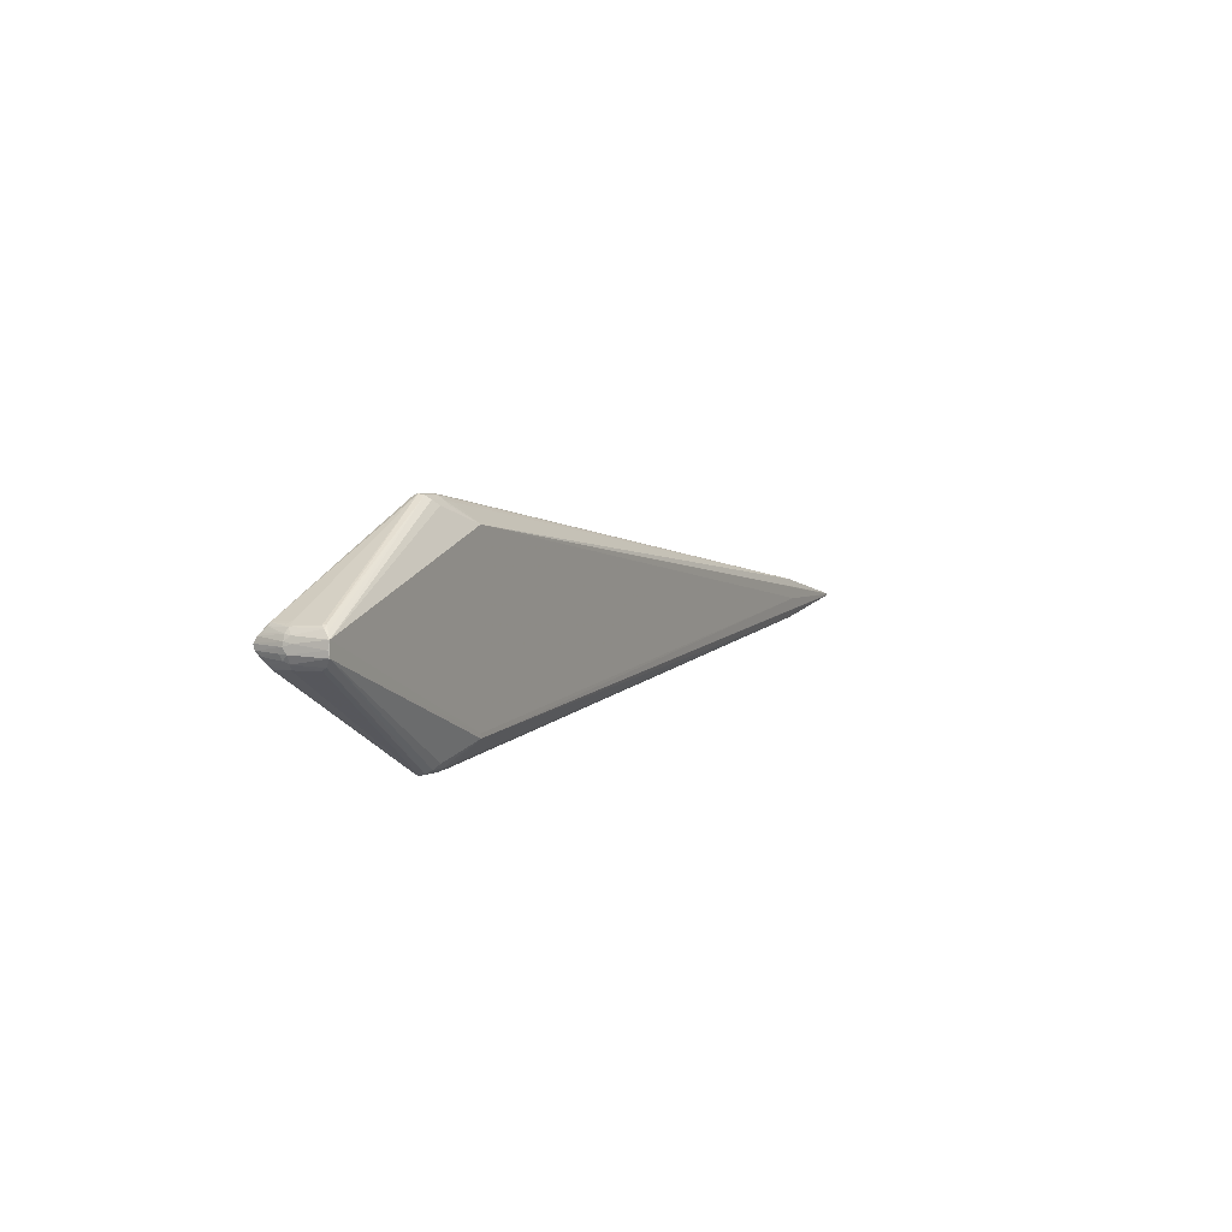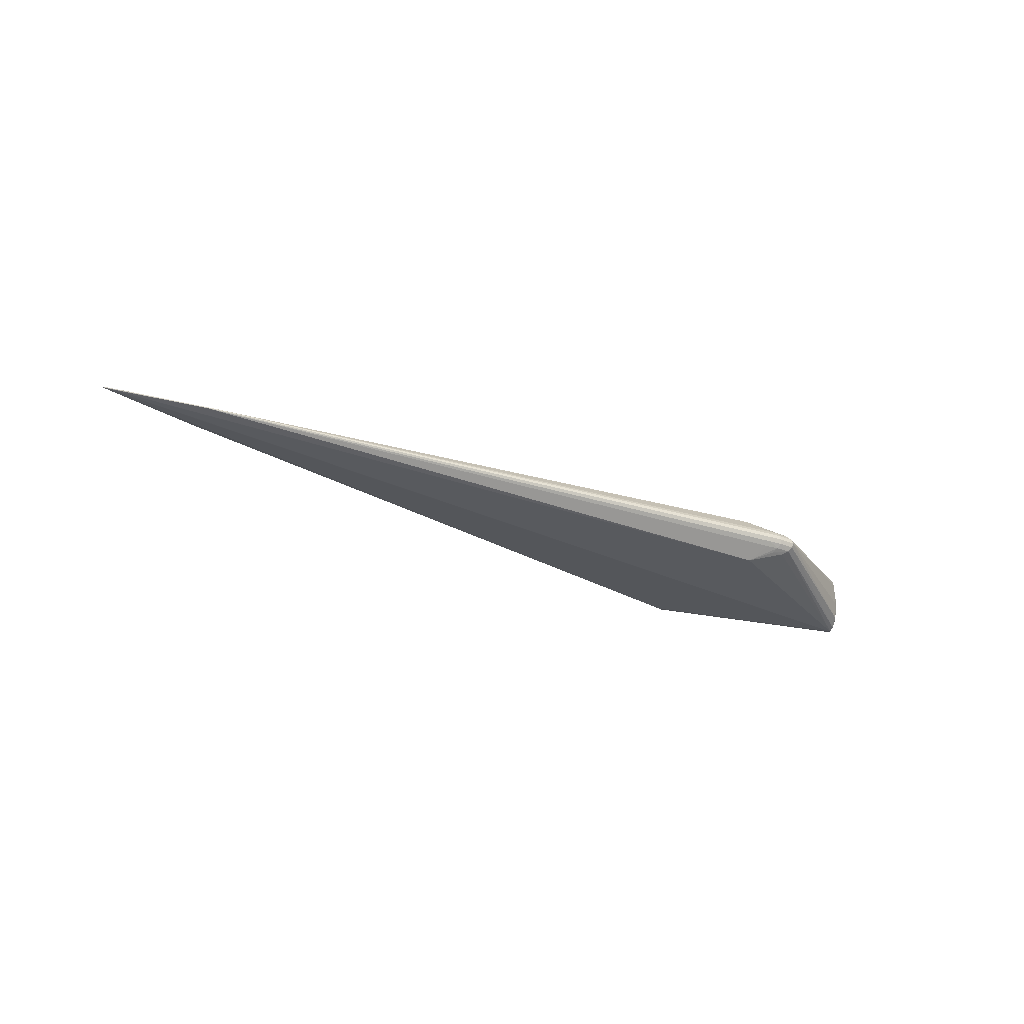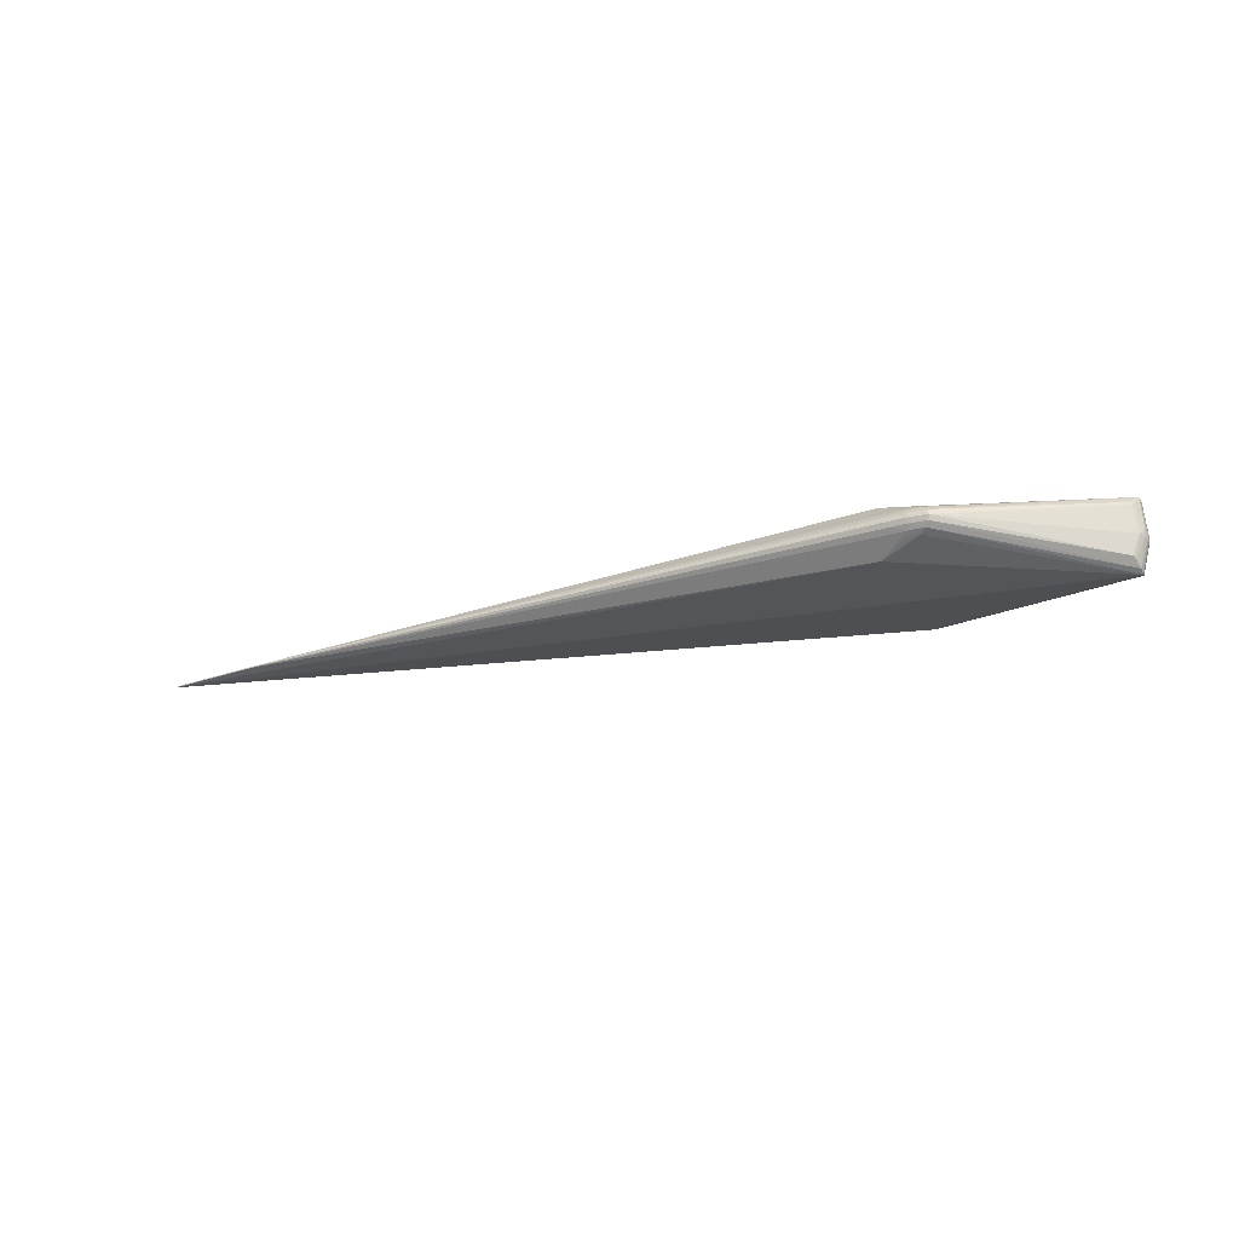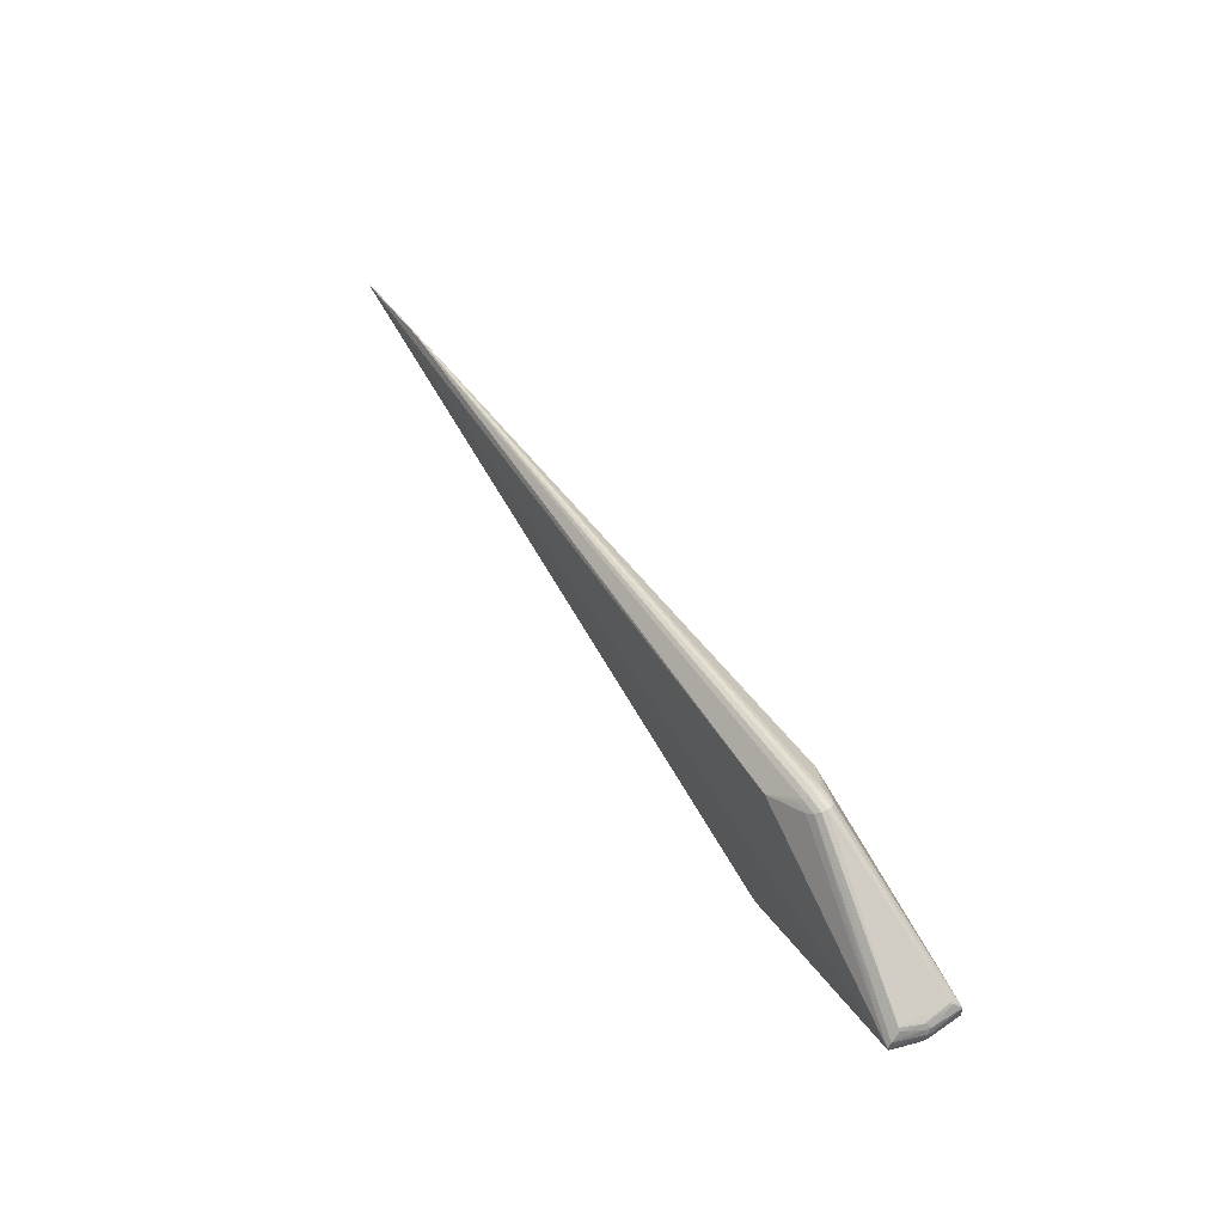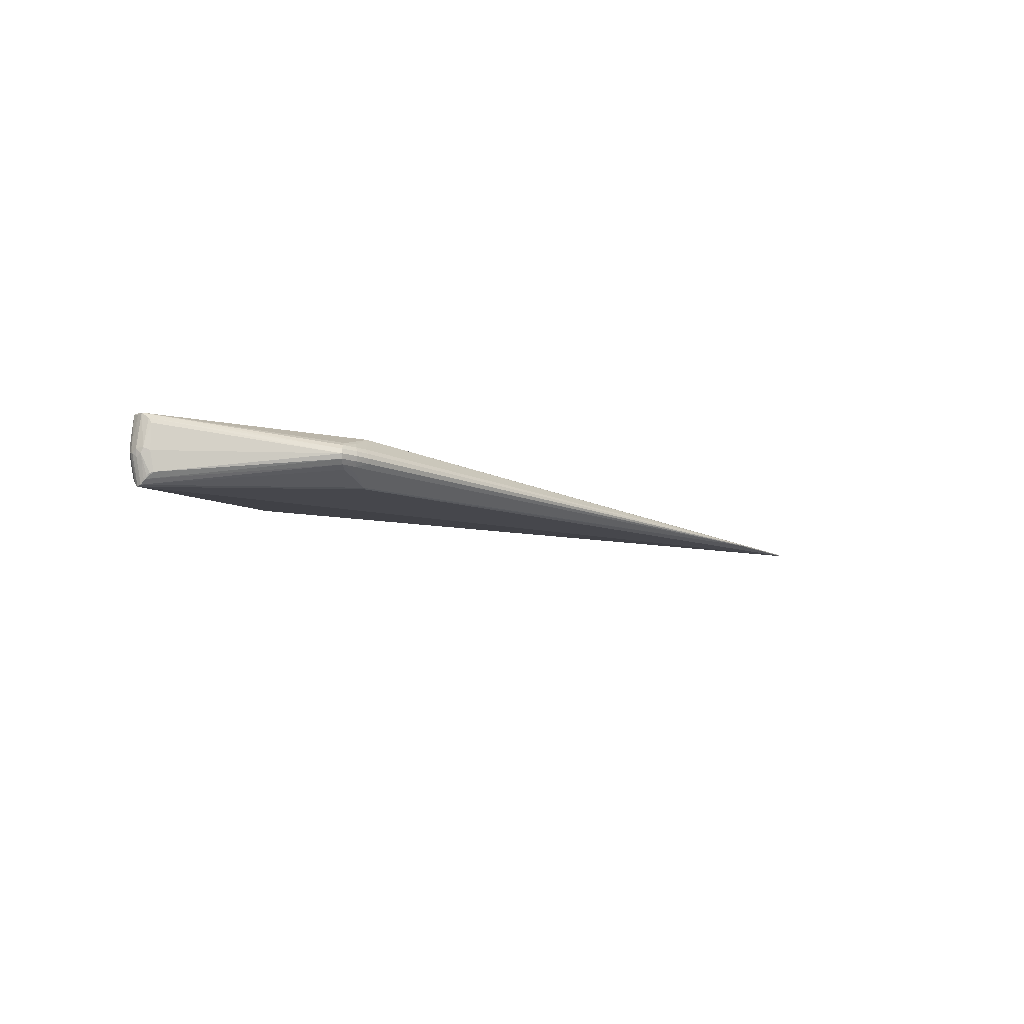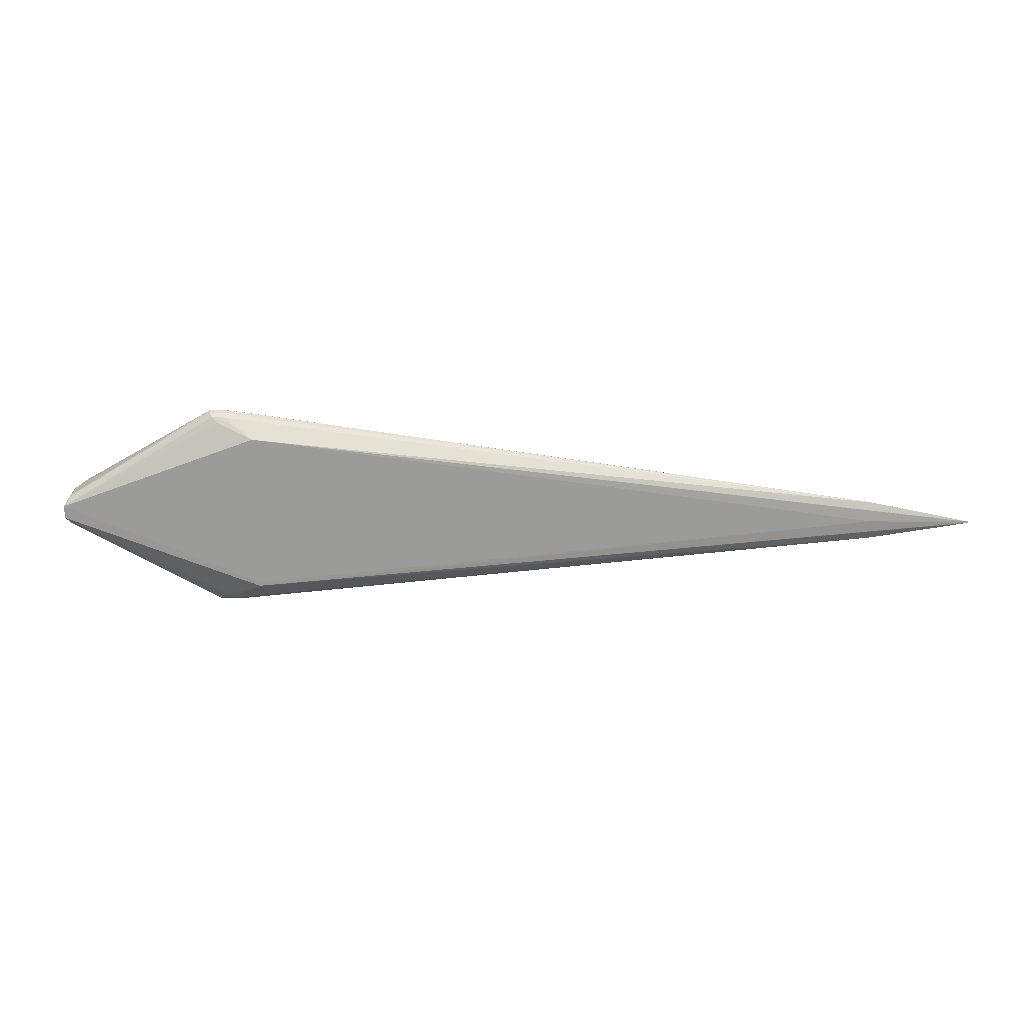
<metadata>
{"format":"obj","ext":"obj","renderer":"f3d","projection":"perspective","resolution":1024,"background":"white","views":[{"elev":2.9,"azim":-61.7,"up":"+Y"},{"elev":-26.8,"azim":146.4,"up":"+Z"},{"elev":-22.0,"azim":-157.2,"up":"+Z"},{"elev":52.8,"azim":-120.8,"up":"+Y"},{"elev":-10.2,"azim":-43.1,"up":"+Z"},{"elev":19.9,"azim":4.3,"up":"+Y"}]}
</metadata>
<code>
v 0.03476 -0.09822 0.01469
v 0.03399 -0.1036 0.009921
v 0.03356 -0.1074 0.004912
v 0.03343 -0.1089 -0.0002127
v 0.03354 -0.1074 -0.005328
v 0.03394 -0.1036 -0.01032
v 0.03331 0.1057 -0.009564
v 0.03288 0.1096 -0.004547
v 0.03276 0.1111 0.0005786
v 0.03291 0.1095 0.005692
v 0.03336 0.1056 0.01067
v 0.7236 0.02359 -0.0007947
v 0.7236 0.0237 -0.001414
v 0.797 0.01015 -0.001206
v 0.7238 -0.01719 -0.002183
v 0.7238 -0.01745 -0.001563
v 0.797 -0.003263 -0.002154
v 0.7237 0.003148 0.003062
v 0.7967 0.003381 6.701e-05
v 0.8314 0.003504 -0.001912
v 0.797 -0.003464 -0.001256
v 0.8261 0.002093 -0.001494
v 0.8255 0.002162 -0.001253
v 0.7967 0.003393 -0.003439
v 0.8261 0.00467 -0.002045
v 0.797 0.009955 -0.002107
v 0.8255 0.004563 -0.002285
v 0.7237 0.02347 -0.002037
v 0.8261 0.004799 -0.001484
v 0.8255 0.004768 -0.001244
v 0.7238 -0.01732 -0.0009417
v 0.8261 0.002226 -0.002054
v 0.8248 0.002525 -0.002361
v 0.8238 0.00426 -0.002438
v 0.8237 0.004431 -0.001078
v 0.8249 0.00347 -0.001143
v 0.8237 0.002502 -0.001085
v 0.02296 -0.1002 -0.01447
v 0.009251 -0.1008 -0.01373
v 0.0199 -0.1053 -0.01015
v 0.003099 -0.1056 -0.00993
v -0.0003003 -0.109 -0.005252
v -0.001306 -0.1103 -0.0001346
v -0.0002761 -0.109 0.004988
v 0.003146 -0.1056 0.009634
v 0.009317 -0.1009 0.01332
v 0.01995 -0.1054 0.009791
v 0.02303 -0.1003 0.01408
v 0.01772 -0.1104 -0.0001805
v 0.01824 -0.109 0.004943
v 0.01821 -0.109 -0.005296
v 0.01926 0.1075 -0.00938
v 0.02235 0.1024 -0.01374
v 0.008636 0.1029 -0.013
v 0.002455 0.1076 -0.009163
v 0.01705 0.1126 0.0006216
v 0.01755 0.1112 -0.004504
v -0.0009652 0.1109 -0.004461
v -0.001979 0.1122 0.0006667
v 0.01931 0.1075 0.01056
v 0.01757 0.1111 0.005735
v -0.0009404 0.1109 0.005779
v 0.002502 0.1075 0.0104
v 0.02242 0.1023 0.01481
v 0.008701 0.1028 0.01406
v 0.04952 -0.08414 -0.0259
v 0.04469 -0.08663 -0.02507
v 0.04869 -0.08628 0.02389
v 0.05 -0.0843 0.02542
v 0.0501 -0.07996 0.02552
v 0.04865 0.08791 -0.02537
v 0.04948 0.08768 0.02604
v -0.1596 -0.01665 -0.005491
v -0.1656 -0.009679 -0.008284
v -0.1646 -0.01186 -0.00244
v -0.1681 -0.004718 -0.002873
v -0.1669 -0.004226 -0.01106
v -0.1686 0.0009028 -0.006775
v -0.168 0.003436 0.00169
v -0.1682 0.005036 -0.005899
v -0.1667 0.009494 -0.0001911
v -0.166 0.01038 -0.00624
v -0.163 0.01519 -0.004954
v -0.1616 0.01613 0.0002027
v -0.1597 0.01714 -0.009185
v -0.1562 0.01963 -0.005513
v -0.1607 0.002113 -0.03875
v -0.1602 0.01054 -0.02968
v -0.1583 0.01509 -0.02727
v -0.1609 0.01467 0.02513
v -0.1591 0.01707 0.02178
v -0.165 -0.0006113 0.03106
v -0.1603 0.007634 -0.03523
v -0.1561 0.01802 -0.02644
v -0.1609 0.01266 0.02845
v -0.1574 0.01762 0.02454
v -0.1646 0.007157 0.03257
v -0.1614 -0.002826 -0.03406
v -0.1605 -0.002972 -0.03754
v -0.1594 -0.01074 -0.02929
v -0.1578 -0.01404 -0.02722
v -0.1607 -0.01341 0.02663
v -0.159 -0.01576 0.02166
v -0.1605 -0.007436 -0.03137
v -0.1592 -0.009076 -0.03265
v -0.1552 -0.01689 -0.0262
v -0.1644 -0.006456 0.03234
f 70 72 97
f 69 18 70
f 70 18 72
f 107 46 69
f 107 70 97
f 69 70 107
f 80 87 78
f 71 7 28
f 37 18 69
f 87 71 34
f 34 24 87
f 87 66 99
f 78 87 99
f 33 34 20
f 24 34 33
f 33 66 87
f 87 24 33
f 103 73 43
f 49 44 43
f 46 107 45
f 45 107 44
f 92 107 97
f 44 107 102
f 103 43 102
f 102 43 44
f 79 80 78
f 97 80 79
f 79 92 97
f 81 80 97
f 86 59 94
f 91 59 86
f 91 96 59
f 56 59 62
f 59 96 62
f 97 63 62
f 72 12 11
f 97 72 65
f 65 63 97
f 54 71 87
f 87 55 54
f 52 7 71
f 57 52 55
f 72 18 35
f 71 28 27
f 27 34 71
f 20 34 27
f 67 99 66
f 105 99 41
f 75 73 103
f 75 74 73
f 103 102 75
f 75 102 107
f 107 92 76
f 78 77 76
f 76 77 74
f 76 75 107
f 74 75 76
f 76 79 78
f 92 79 76
f 3 47 50
f 50 44 49
f 50 45 44
f 47 45 50
f 69 46 48
f 48 47 1
f 46 45 48
f 48 45 47
f 2 3 31
f 2 47 3
f 1 47 2
f 82 81 83
f 80 81 82
f 85 83 86
f 86 94 85
f 85 94 83
f 58 94 59
f 58 57 55
f 58 59 56
f 56 57 58
f 93 55 87
f 87 80 93
f 80 82 93
f 93 58 55
f 94 58 93
f 86 83 84
f 84 91 86
f 83 91 84
f 96 91 90
f 90 81 97
f 83 81 90
f 90 91 83
f 10 11 12
f 64 65 72
f 63 65 64
f 71 54 53
f 53 52 71
f 53 54 55
f 55 52 53
f 8 28 7
f 7 52 8
f 52 57 8
f 12 14 13
f 28 8 13
f 21 22 23
f 23 37 69
f 23 22 20
f 69 31 23
f 31 21 23
f 17 33 32
f 32 33 20
f 20 22 32
f 18 37 19
f 19 35 18
f 37 35 19
f 72 35 30
f 30 12 72
f 30 14 12
f 28 13 25
f 20 27 25
f 41 99 39
f 99 67 39
f 41 39 38
f 38 39 67
f 6 67 15
f 15 5 6
f 15 67 66
f 66 33 15
f 15 33 17
f 106 43 73
f 99 105 104
f 104 77 99
f 74 77 104
f 100 74 104
f 104 105 100
f 6 5 40
f 41 38 40
f 40 67 6
f 40 38 67
f 78 99 98
f 98 77 78
f 99 77 98
f 69 48 68
f 68 48 1
f 1 2 68
f 68 31 69
f 68 2 31
f 94 93 89
f 83 94 89
f 89 82 83
f 95 90 97
f 96 90 95
f 97 62 95
f 95 62 96
f 9 10 12
f 12 13 9
f 9 13 8
f 9 57 56
f 9 8 57
f 11 10 60
f 63 64 60
f 72 11 60
f 60 64 72
f 36 35 37
f 37 23 36
f 36 30 35
f 36 23 20
f 20 30 36
f 14 30 29
f 29 13 14
f 29 30 20
f 29 25 13
f 20 25 29
f 26 27 28
f 28 25 26
f 26 25 27
f 31 3 4
f 4 50 49
f 3 50 4
f 100 105 101
f 105 106 101
f 101 74 100
f 73 74 101
f 101 106 73
f 42 105 41
f 42 106 105
f 43 106 42
f 49 43 42
f 88 93 82
f 82 89 88
f 88 89 93
f 61 60 10
f 56 62 61
f 61 62 63
f 63 60 61
f 61 9 56
f 10 9 61
f 5 15 16
f 16 4 5
f 31 4 16
f 16 21 31
f 16 22 21
f 16 32 22
f 17 32 16
f 16 15 17
f 51 40 5
f 49 42 51
f 41 40 51
f 51 42 41
f 51 4 49
f 5 4 51

</code>
